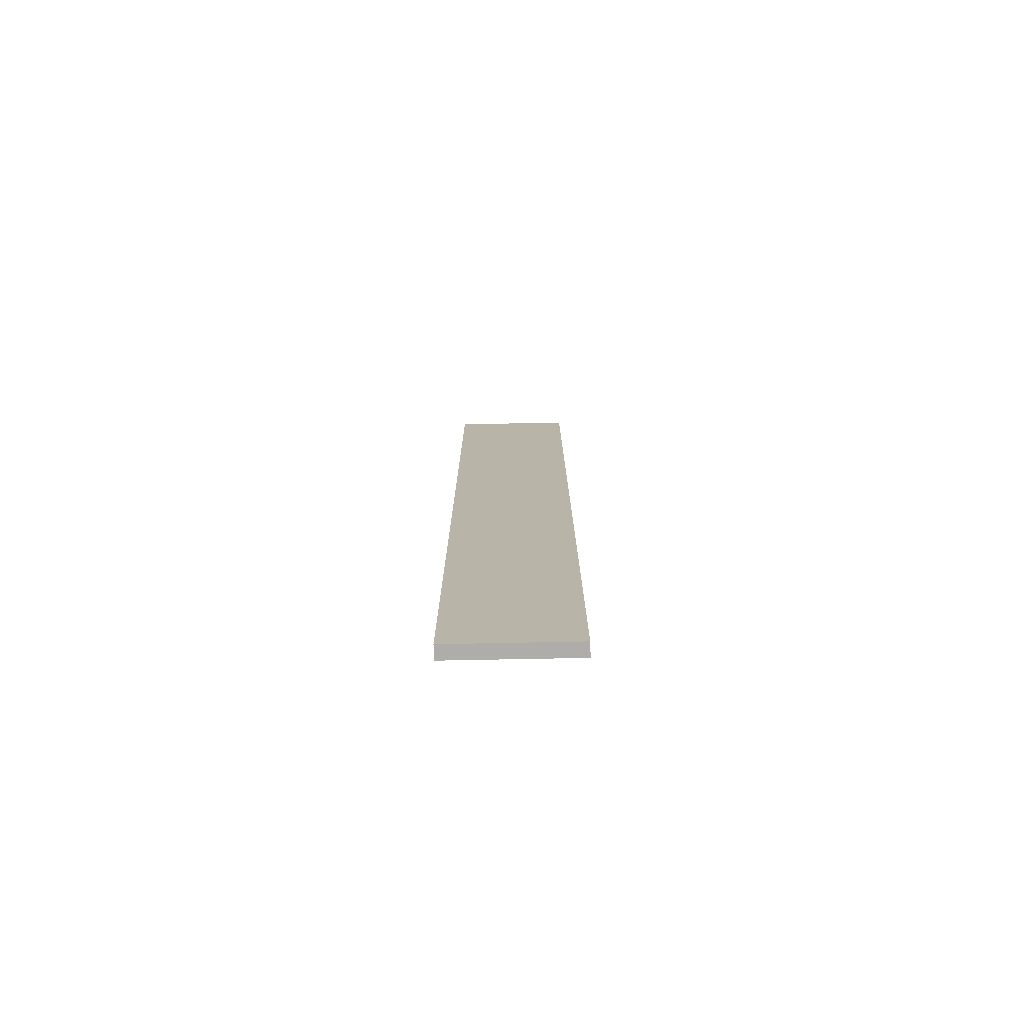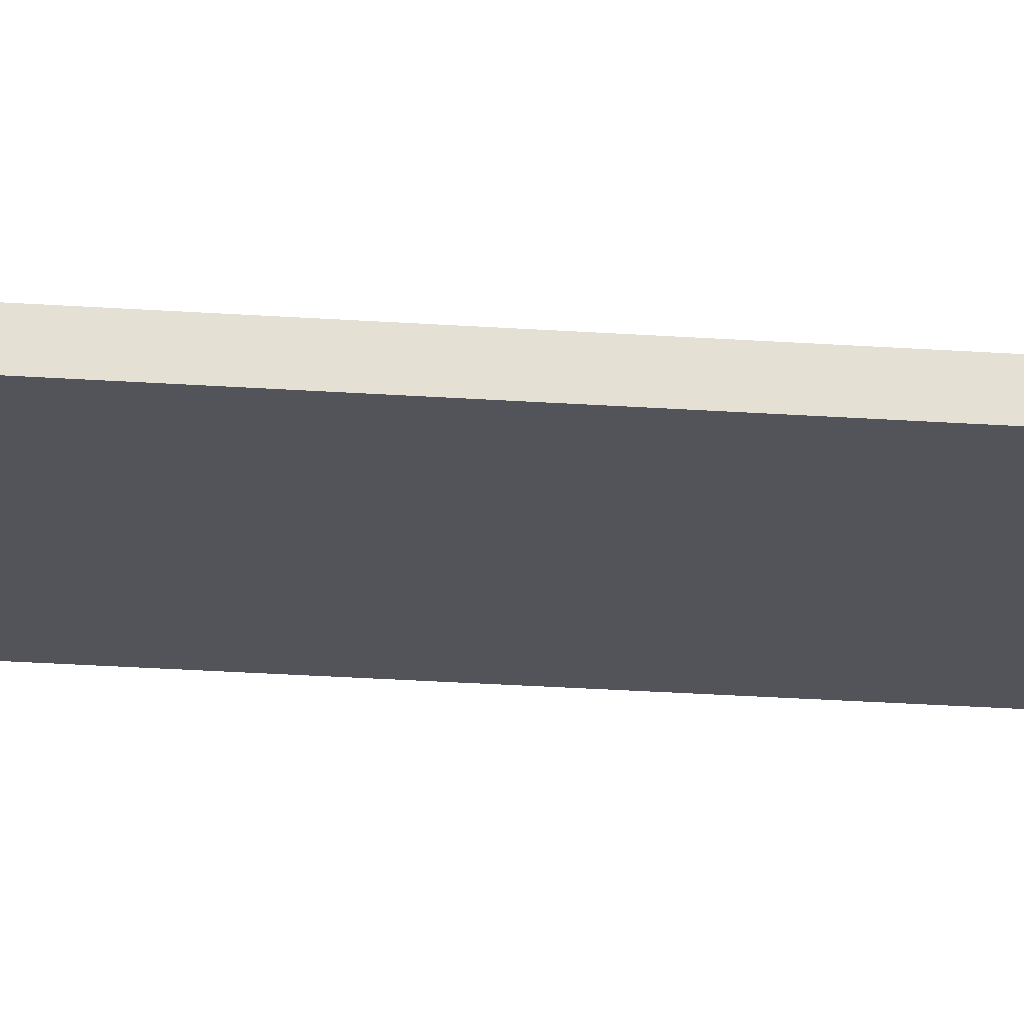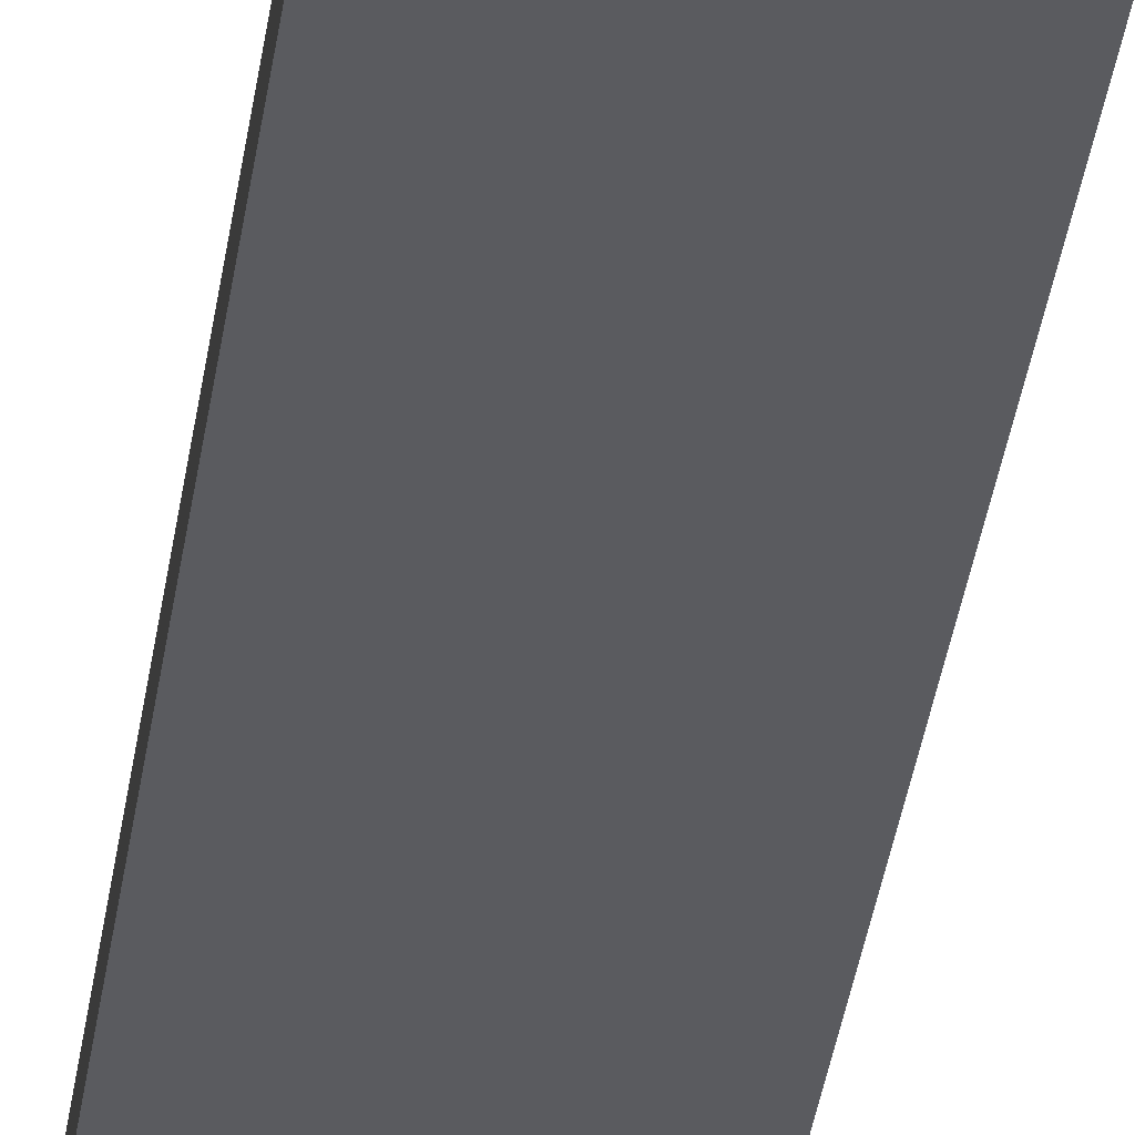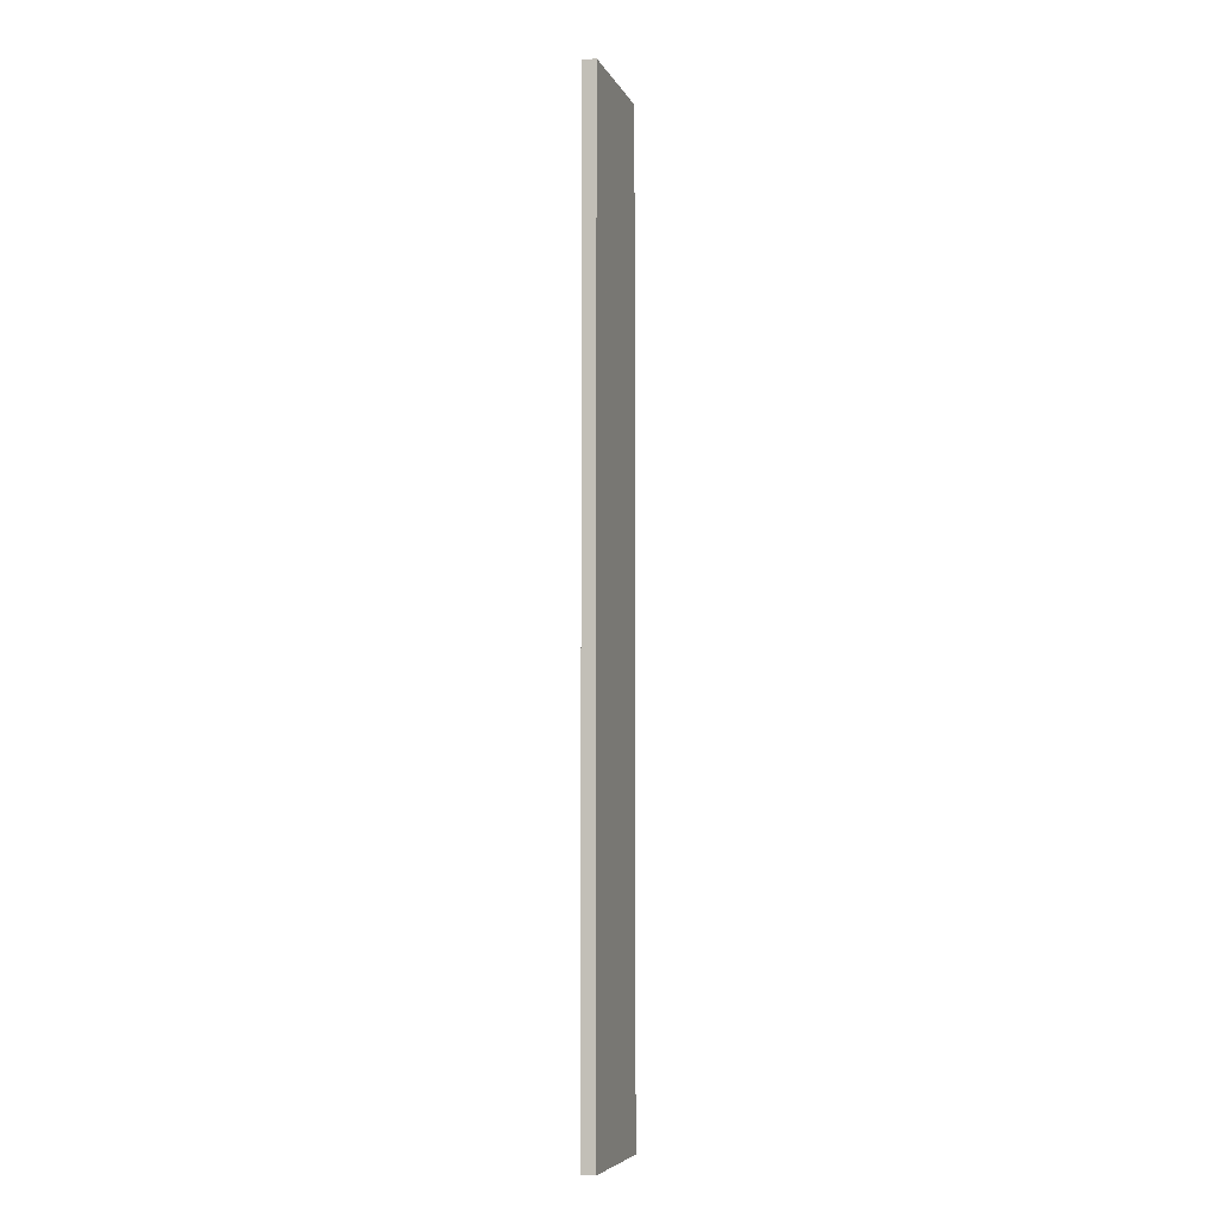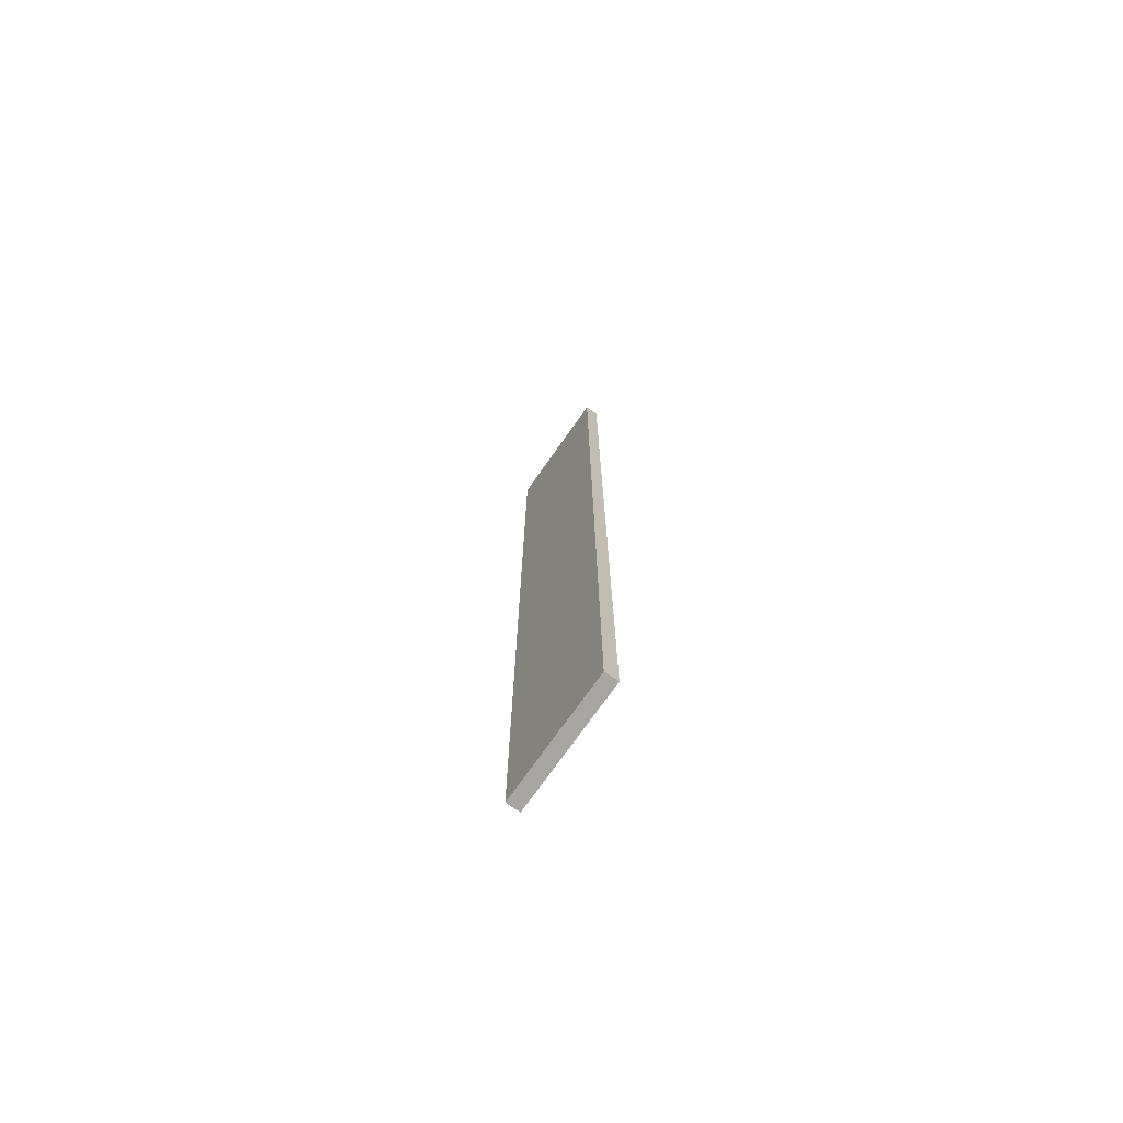
<metadata>
{"format":"obj","ext":"obj","renderer":"f3d","projection":"perspective","resolution":1024,"background":"white","views":[{"elev":-76.8,"azim":-178.9,"up":"+Y"},{"elev":-23.7,"azim":-96.9,"up":"+Z"},{"elev":-33.3,"azim":172.7,"up":"+Z"},{"elev":-6.1,"azim":106.3,"up":"+Y"},{"elev":-74.2,"azim":54.8,"up":"+Y"}]}
</metadata>
<code>
o 7266
v 2245 1887 23
v 2245 1886 23
v 2245 1886 23
v 2245 1887 22.99
v 2245 1886 22.99
v 2245 1886 22.99
v 2245 1887 23
v 2245 1886 23
v 2245 1887 23
v 2245 1887 22.99
v 2245 1887 23
v 2245 1887 22.99
v 2245 1887 22.99
v 2245 1886 22.99
v 2245 1887 22.99
v 2245 1886 22.99
v 2245 1887 23
v 2245 1887 22.99
v 2245 1887 23
v 2245 1886 22.99
v 2245 1887 22.99
v 2245 1886 23
v 2245 1886 22.99
v 2245 1886 22.99
v 2245 1887 23
v 2245 1886 23
v 2245 1886 22.99
v 2245 1886 23
v 2245 1886 23
f 1 2 3
f 1 4 5
f 6 2 7
f 8 9 7
f 10 7 11
f 12 13 14
f 14 15 16
f 17 15 18
f 19 20 21
f 22 23 20
f 24 25 26
f 27 28 29

</code>
